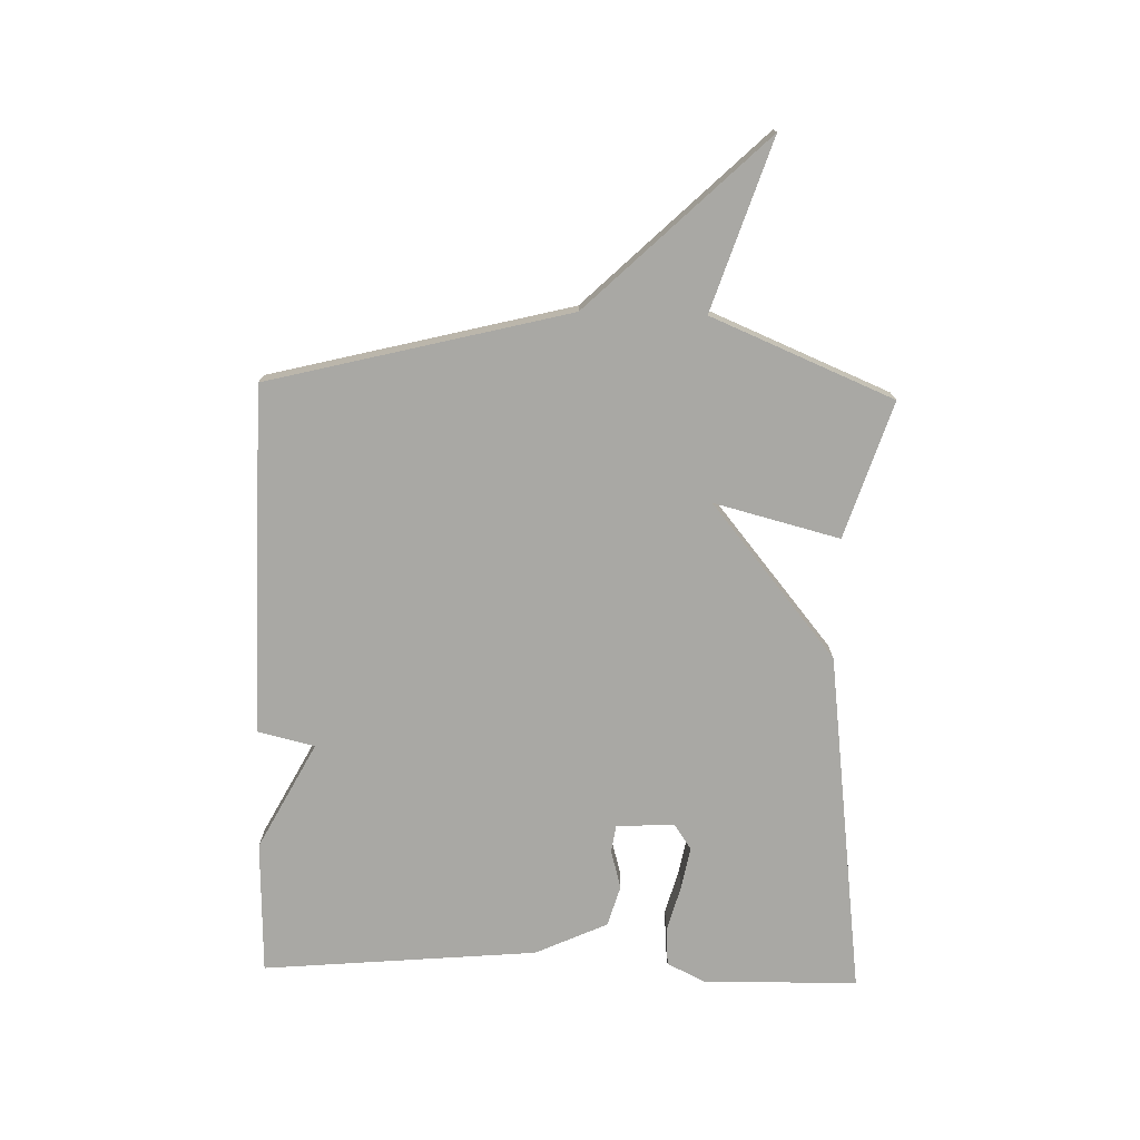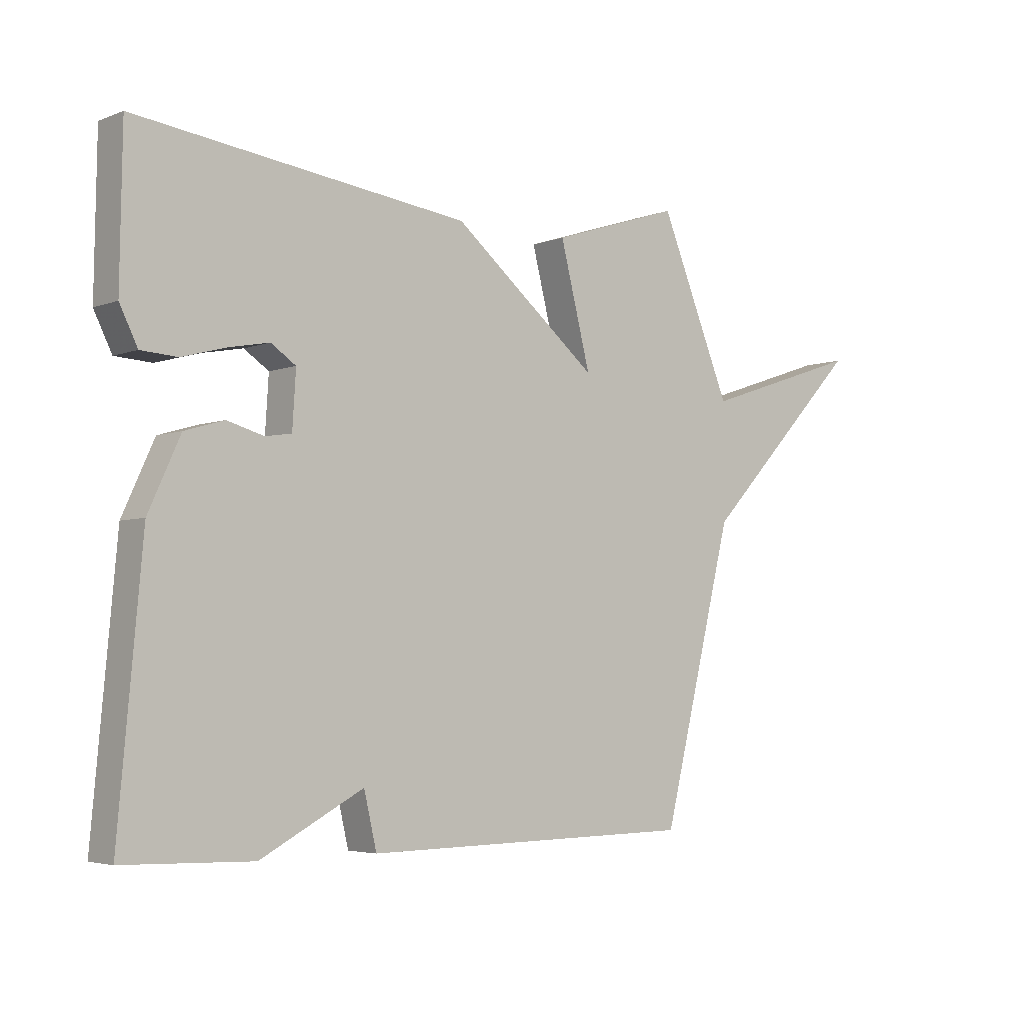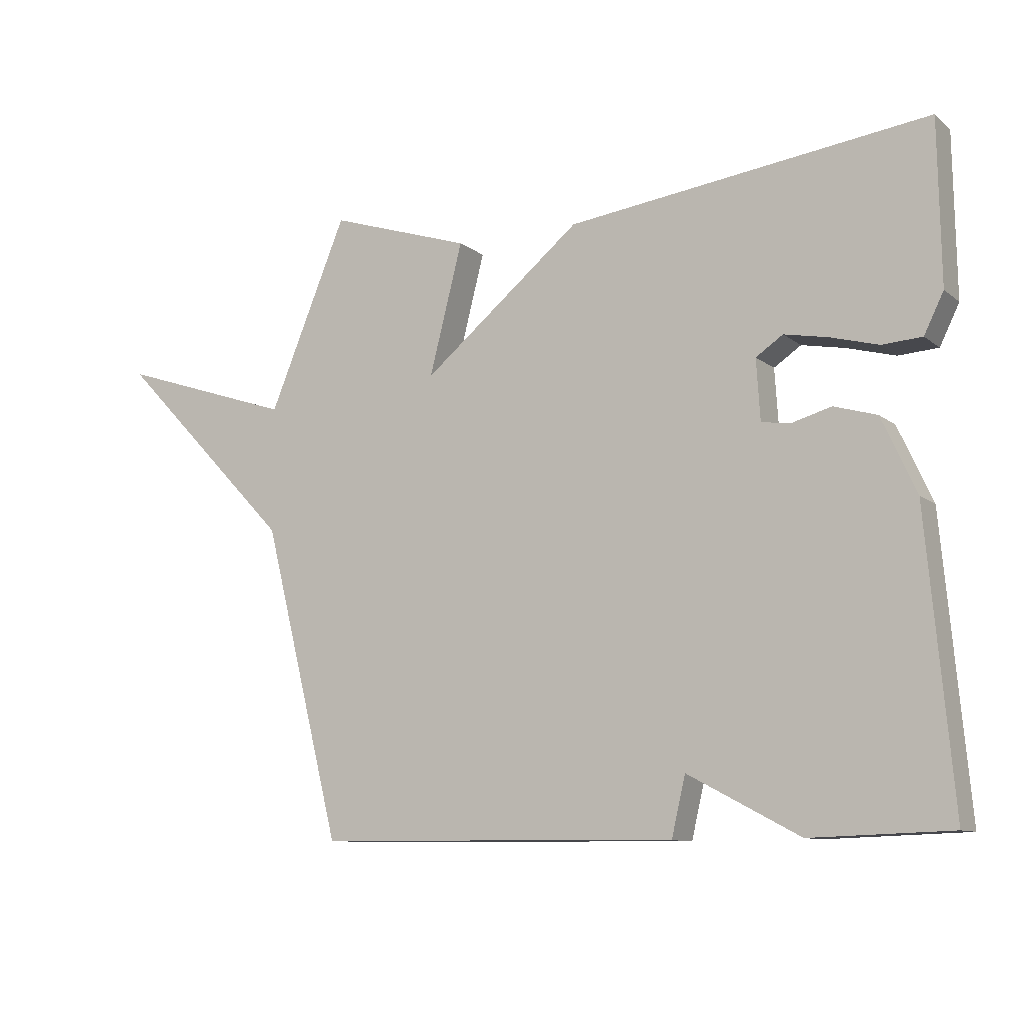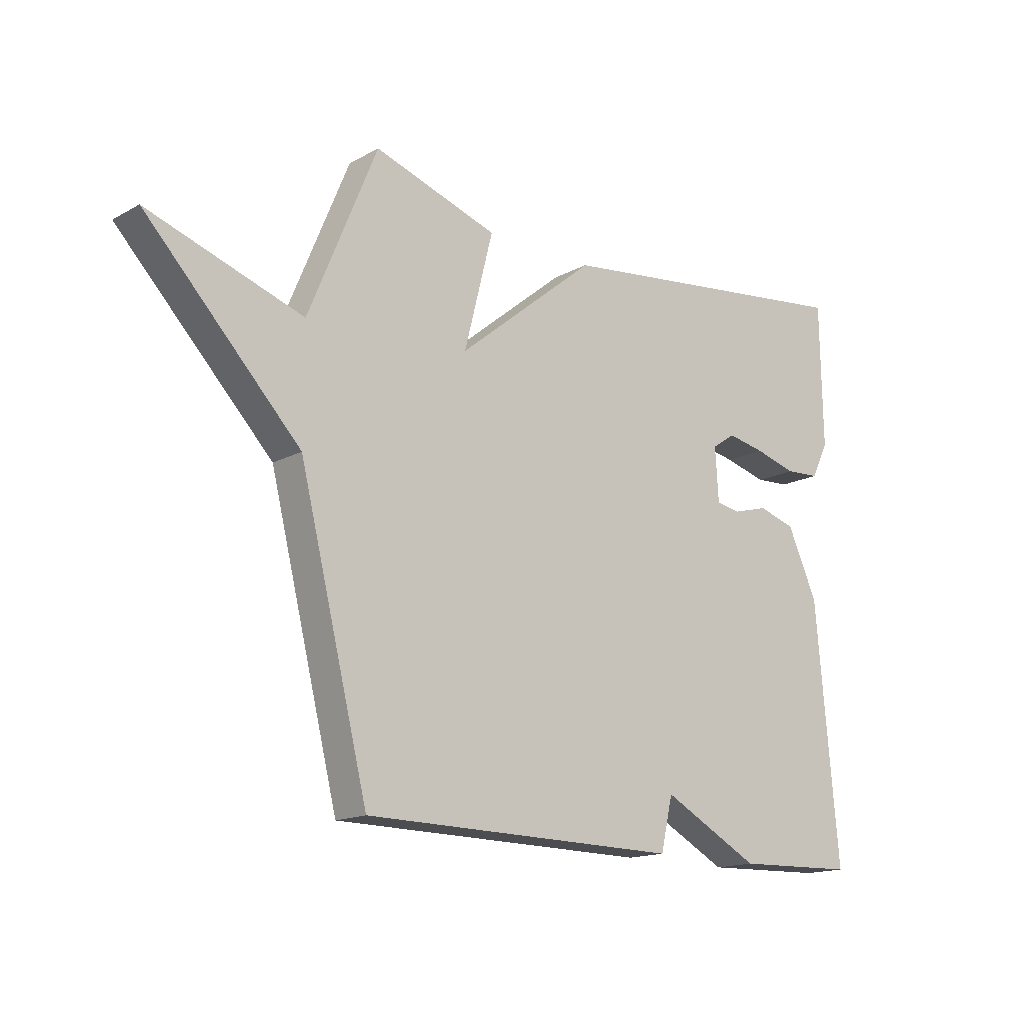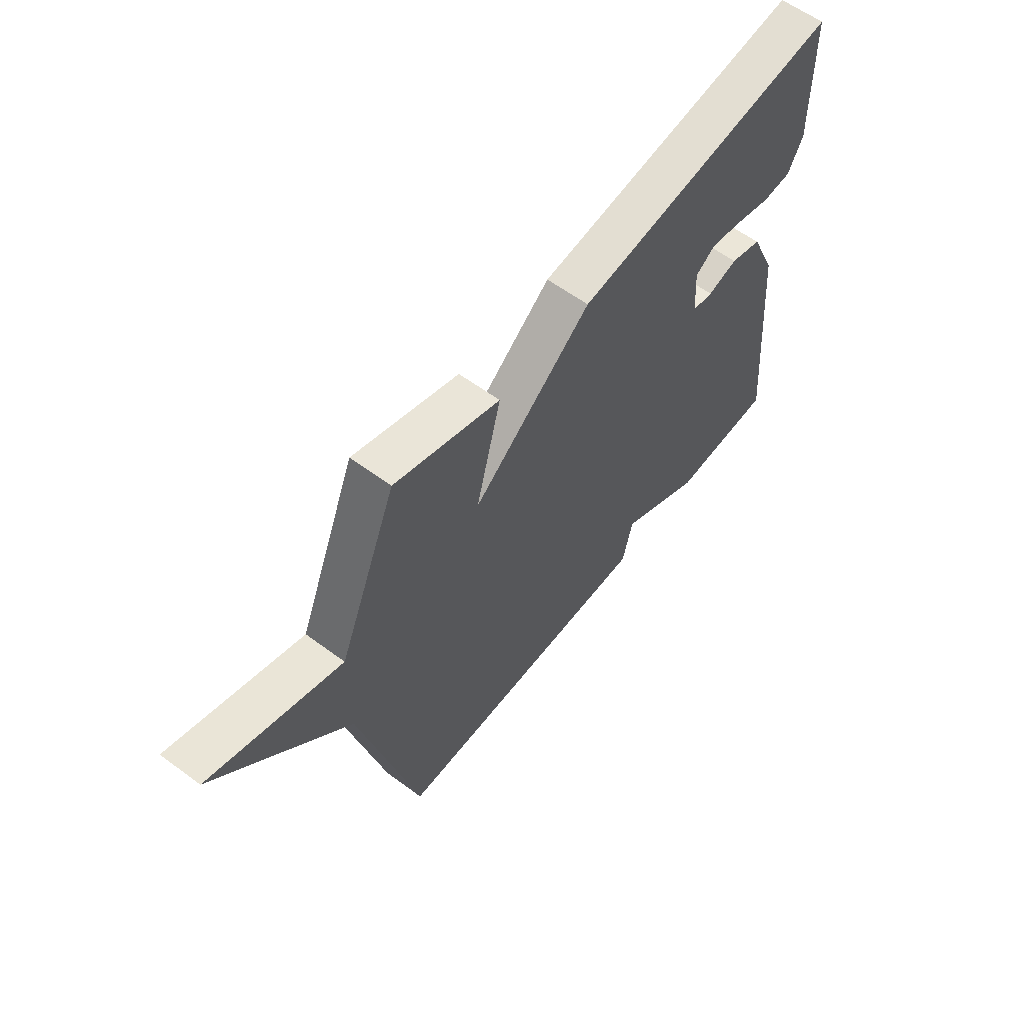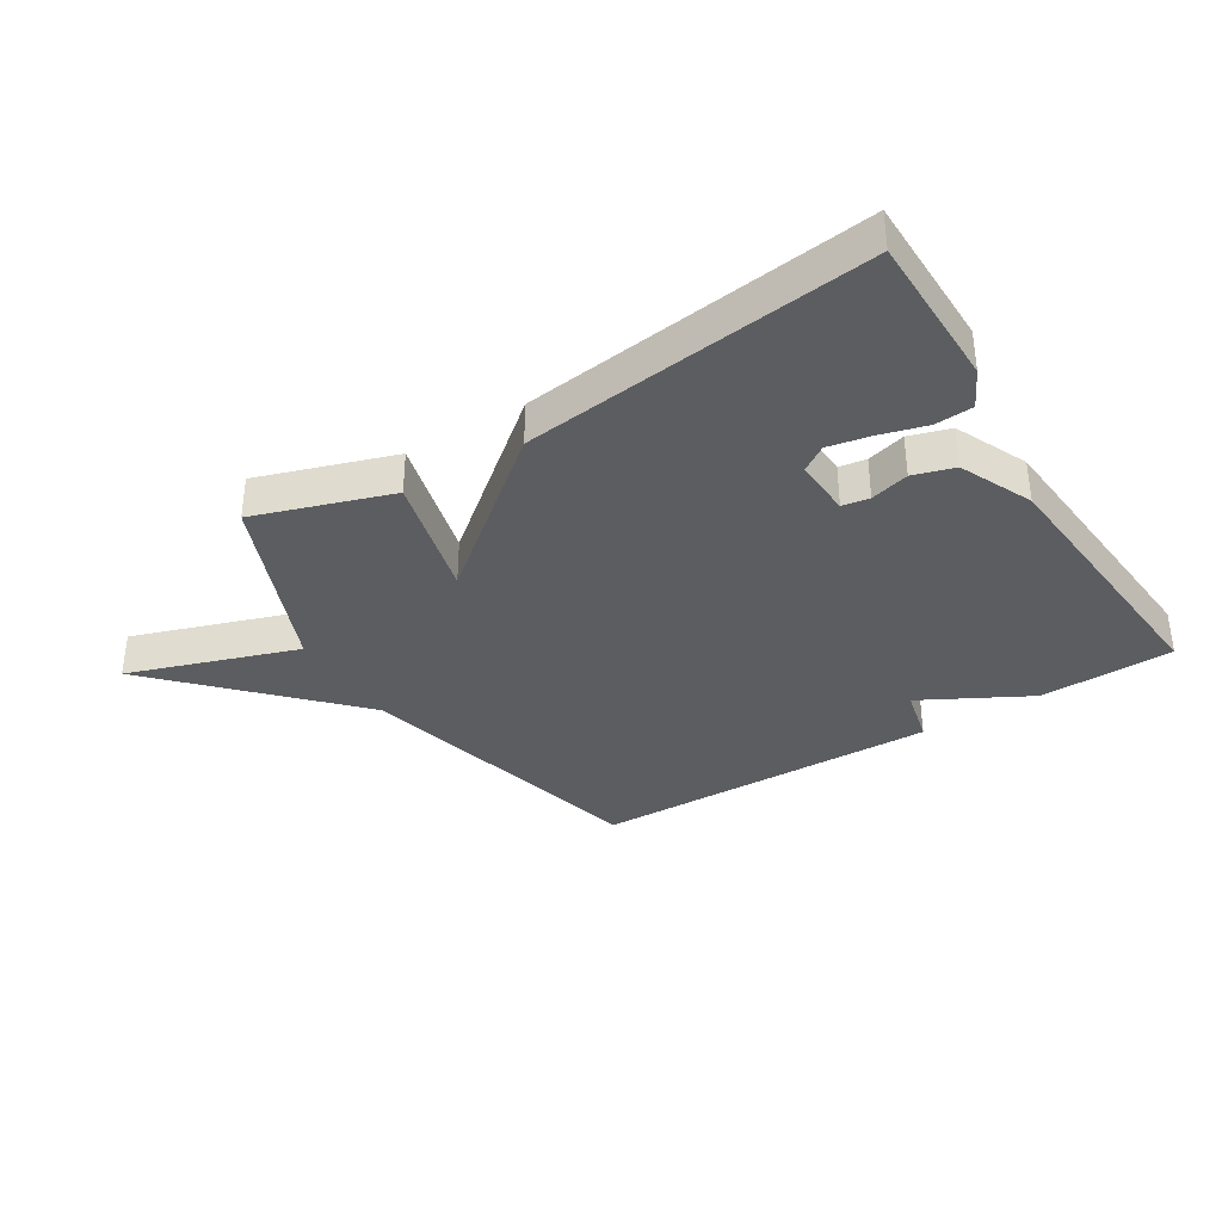
<metadata>
{"format":"obj","ext":"obj","renderer":"f3d","projection":"perspective","resolution":1024,"background":"white","views":[{"elev":-74.9,"azim":-91.6,"up":"+Y"},{"elev":-4.2,"azim":140.6,"up":"+Z"},{"elev":-10.2,"azim":29.0,"up":"+Z"},{"elev":-15.7,"azim":-41.5,"up":"+Z"},{"elev":59.4,"azim":-52.6,"up":"+Z"},{"elev":-35.7,"azim":31.5,"up":"+Y"}]}
</metadata>
<code>
v -0.5 0.07 -0.5
v -0.625 0.07 -0.002
v -0.906 0.07 0.291
v -0.625 0.07 0.198
v -0.5 0.07 0.5
v -0.274 0.07 0.427
v -0.327 0.07 0.219
v -0.074 0.07 0.427
v 0.5 0.07 0.5
v 0.504 0.07 0.243
v 0.473 0.07 0.18
v 0.41 0.07 0.176
v 0.333 0.07 0.197
v 0.264 0.07 0.21
v 0.221 0.07 0.181
v 0.227 0.07 0.085
v 0.272 0.07 0.078
v 0.336 0.07 0.096
v 0.404 0.07 0.076
v 0.459 0.07 -0.044
v 0.5 0.07 -0.5
v 0.278 0.07 -0.507
v 0.1 0.07 -0.413
v 0.078 0.07 -0.507
v -0.5 0 -0.5
v -0.625 0 -0.002
v -0.906 0 0.291
v -0.625 0 0.198
v -0.5 0 0.5
v -0.274 0 0.427
v -0.327 0 0.219
v -0.074 0 0.427
v 0.5 0 0.5
v 0.504 0 0.243
v 0.473 0 0.18
v 0.41 0 0.176
v 0.333 0 0.197
v 0.264 0 0.21
v 0.221 0 0.181
v 0.227 0 0.085
v 0.272 0 0.078
v 0.336 0 0.096
v 0.404 0 0.076
v 0.459 0 -0.044
v 0.5 0 -0.5
v 0.278 0 -0.507
v 0.1 0 -0.413
v 0.078 0 -0.507
f 23 24 1 2
f 21 22 23
f 20 21 23
f 19 20 23
f 18 19 23
f 17 18 23
f 16 17 23 2
f 15 16 2
f 14 15 2
f 11 12 13
f 10 11 13
f 9 10 13
f 8 9 13
f 8 13 14
f 7 8 14
f 4 5 6 7
f 4 7 14 2
f 2 3 4
f 26 25 48 47
f 47 46 45
f 47 45 44
f 47 44 43
f 47 43 42
f 47 42 41
f 26 47 41 40
f 26 40 39
f 26 39 38
f 37 36 35
f 37 35 34
f 37 34 33
f 37 33 32
f 38 37 32
f 38 32 31
f 31 30 29 28
f 26 38 31 28
f 28 27 26
f 1 25 26 2
f 2 26 27 3
f 3 27 28 4
f 4 28 29 5
f 5 29 30 6
f 6 30 31 7
f 7 31 32 8
f 8 32 33 9
f 9 33 34 10
f 10 34 35 11
f 11 35 36 12
f 12 36 37 13
f 13 37 38 14
f 14 38 39 15
f 15 39 40 16
f 16 40 41 17
f 17 41 42 18
f 18 42 43 19
f 19 43 44 20
f 20 44 45 21
f 21 45 46 22
f 22 46 47 23
f 23 47 48 24
f 24 48 25 1

</code>
